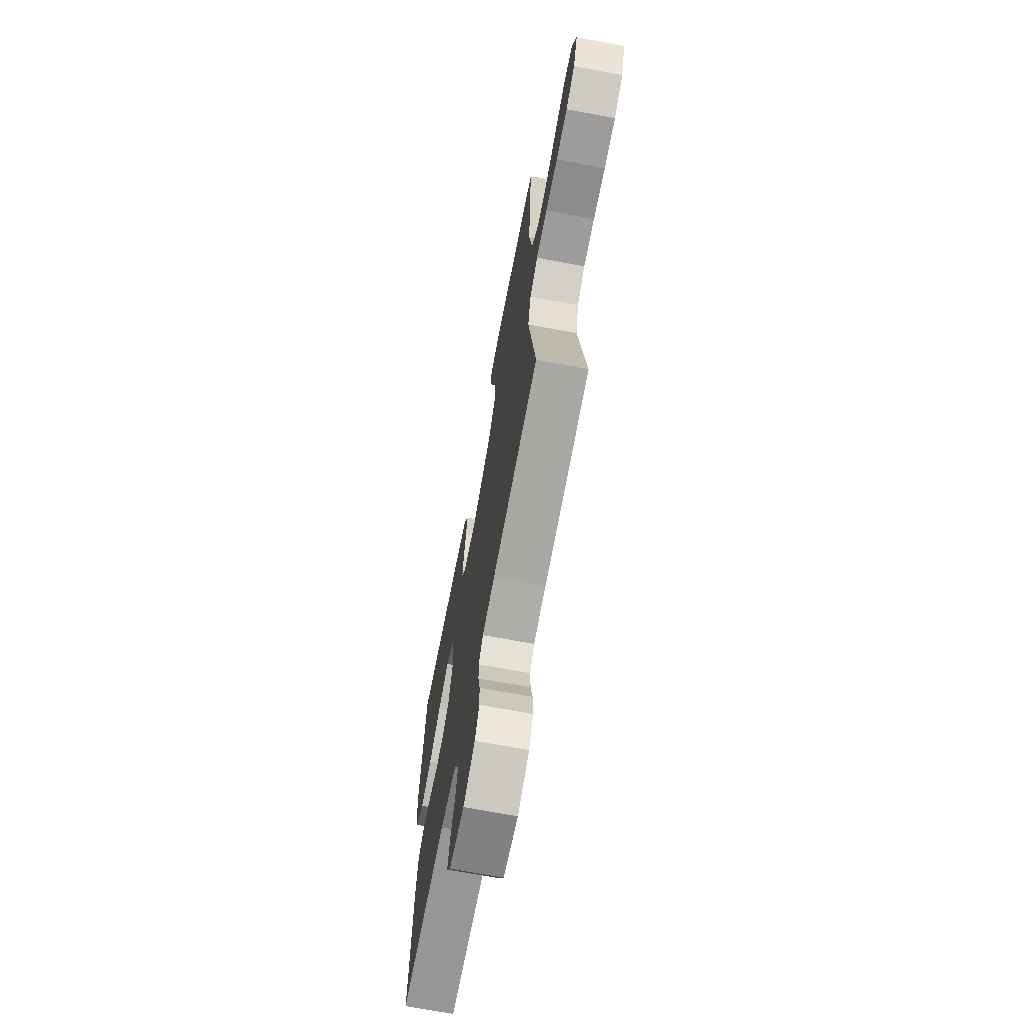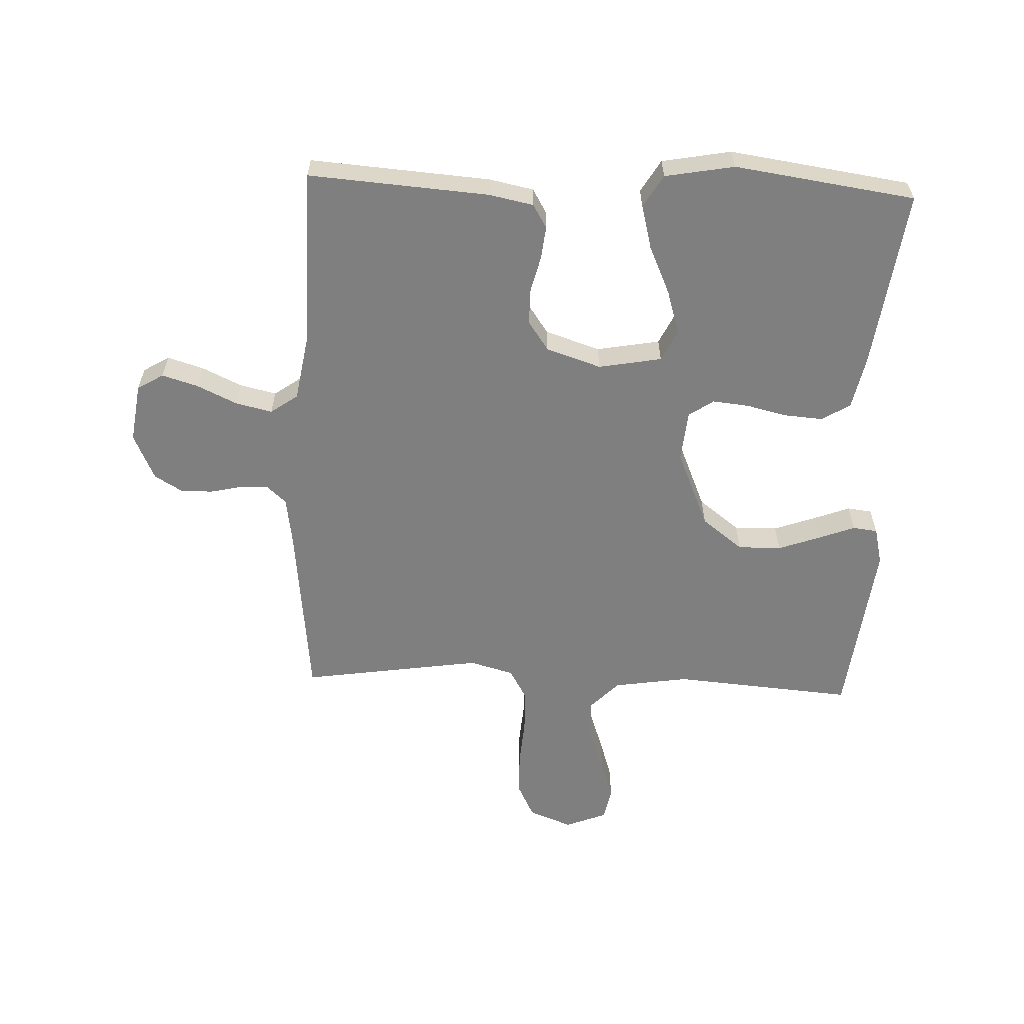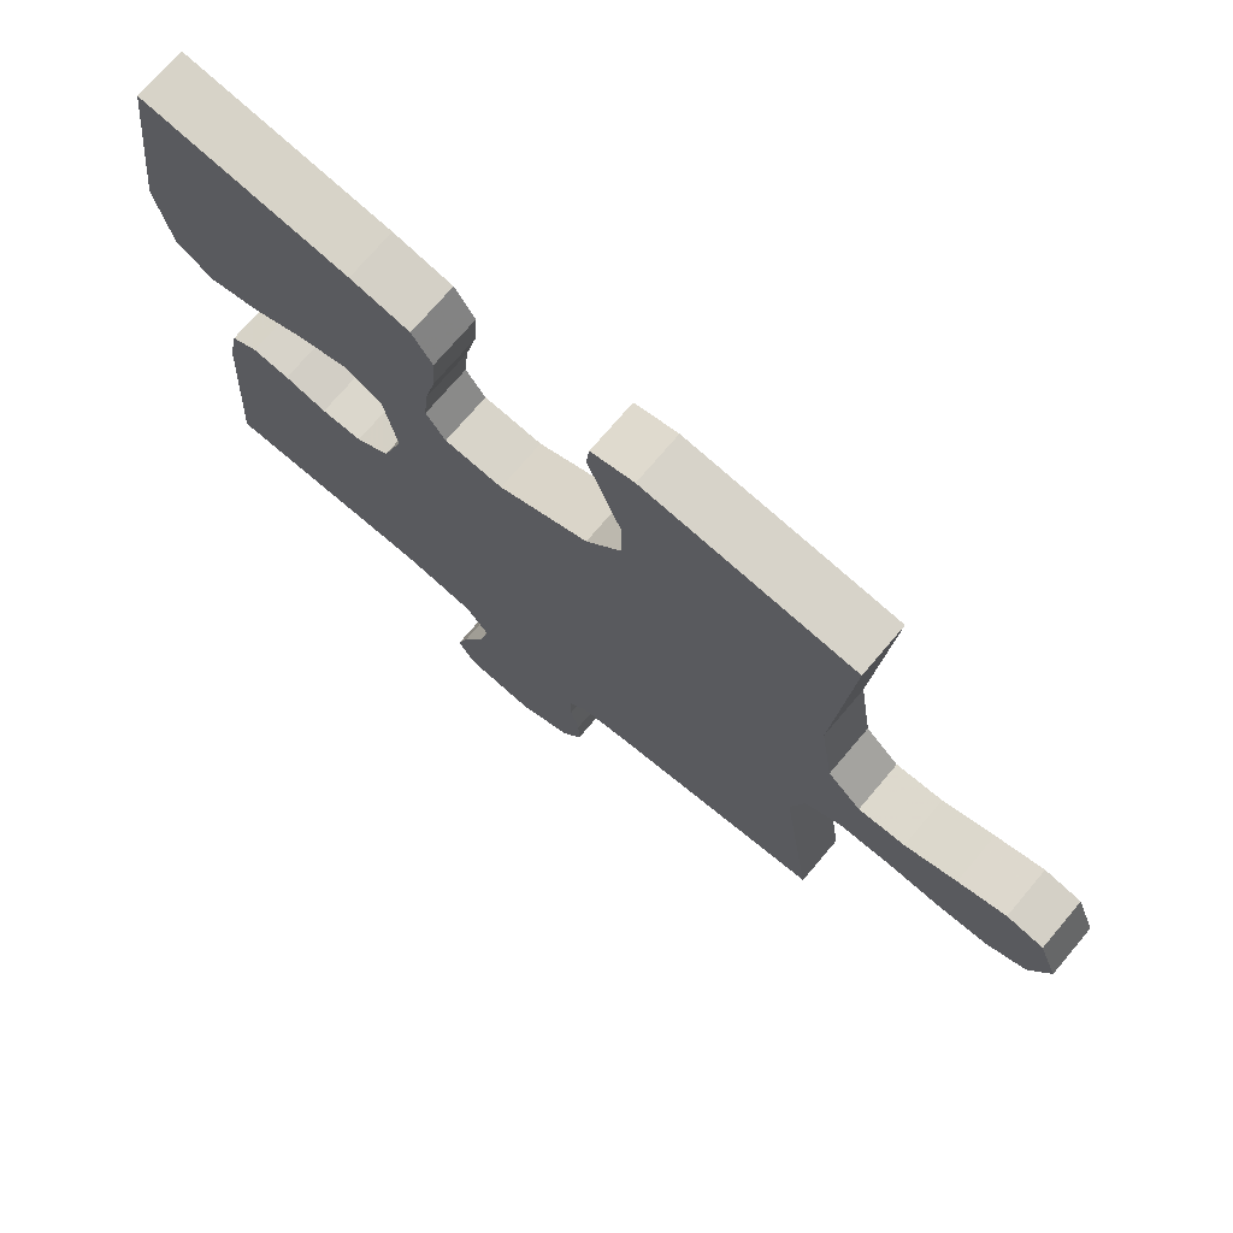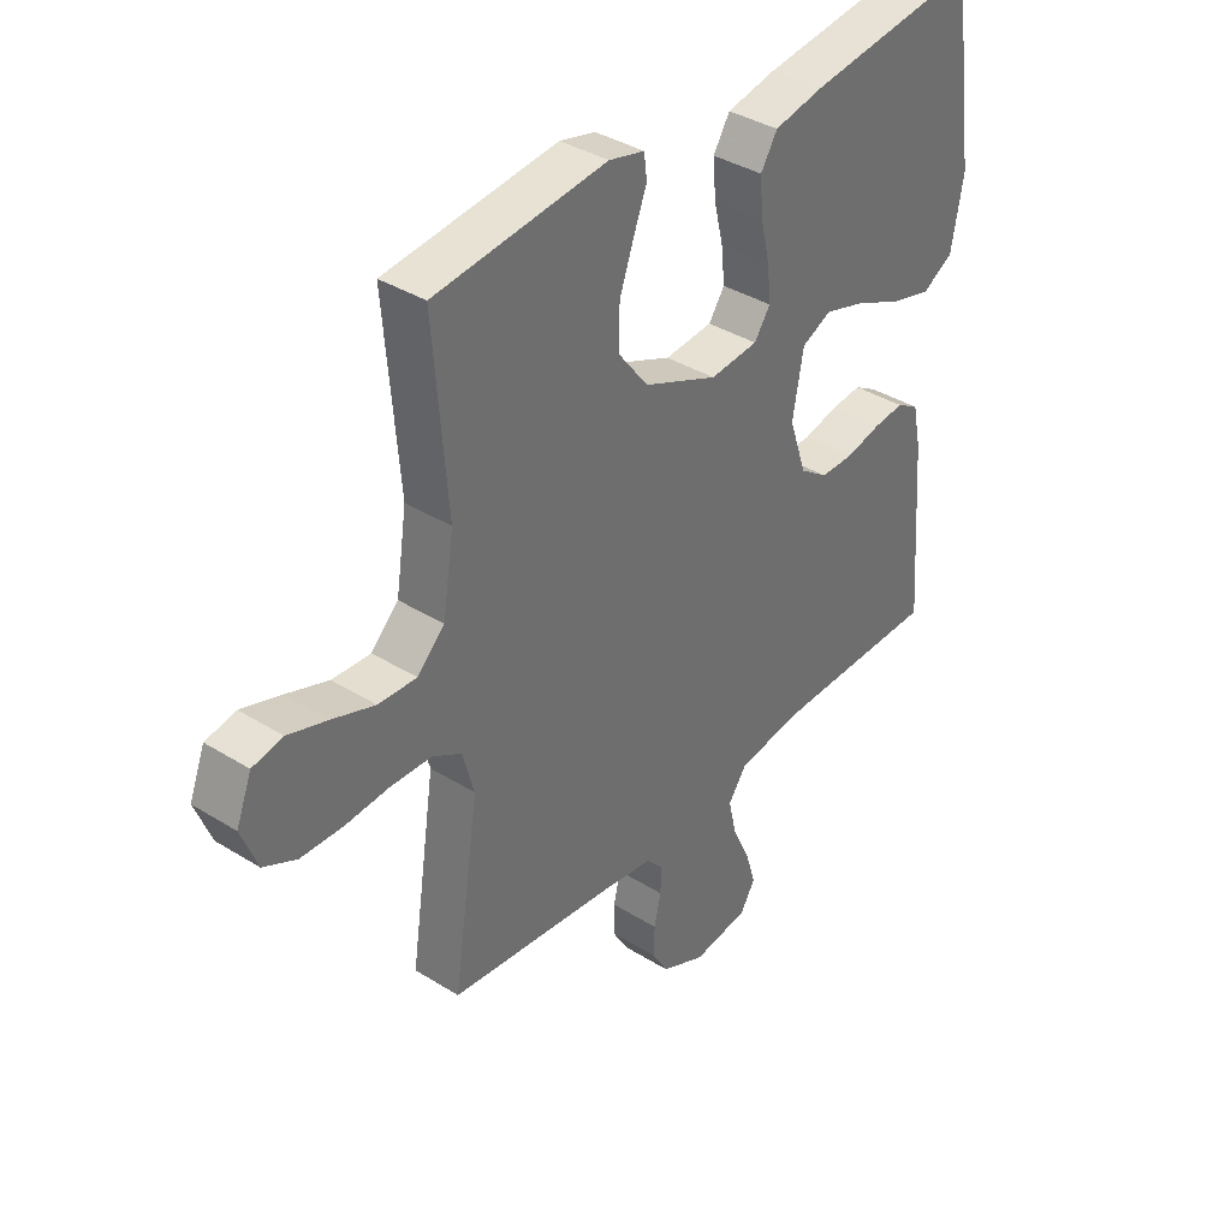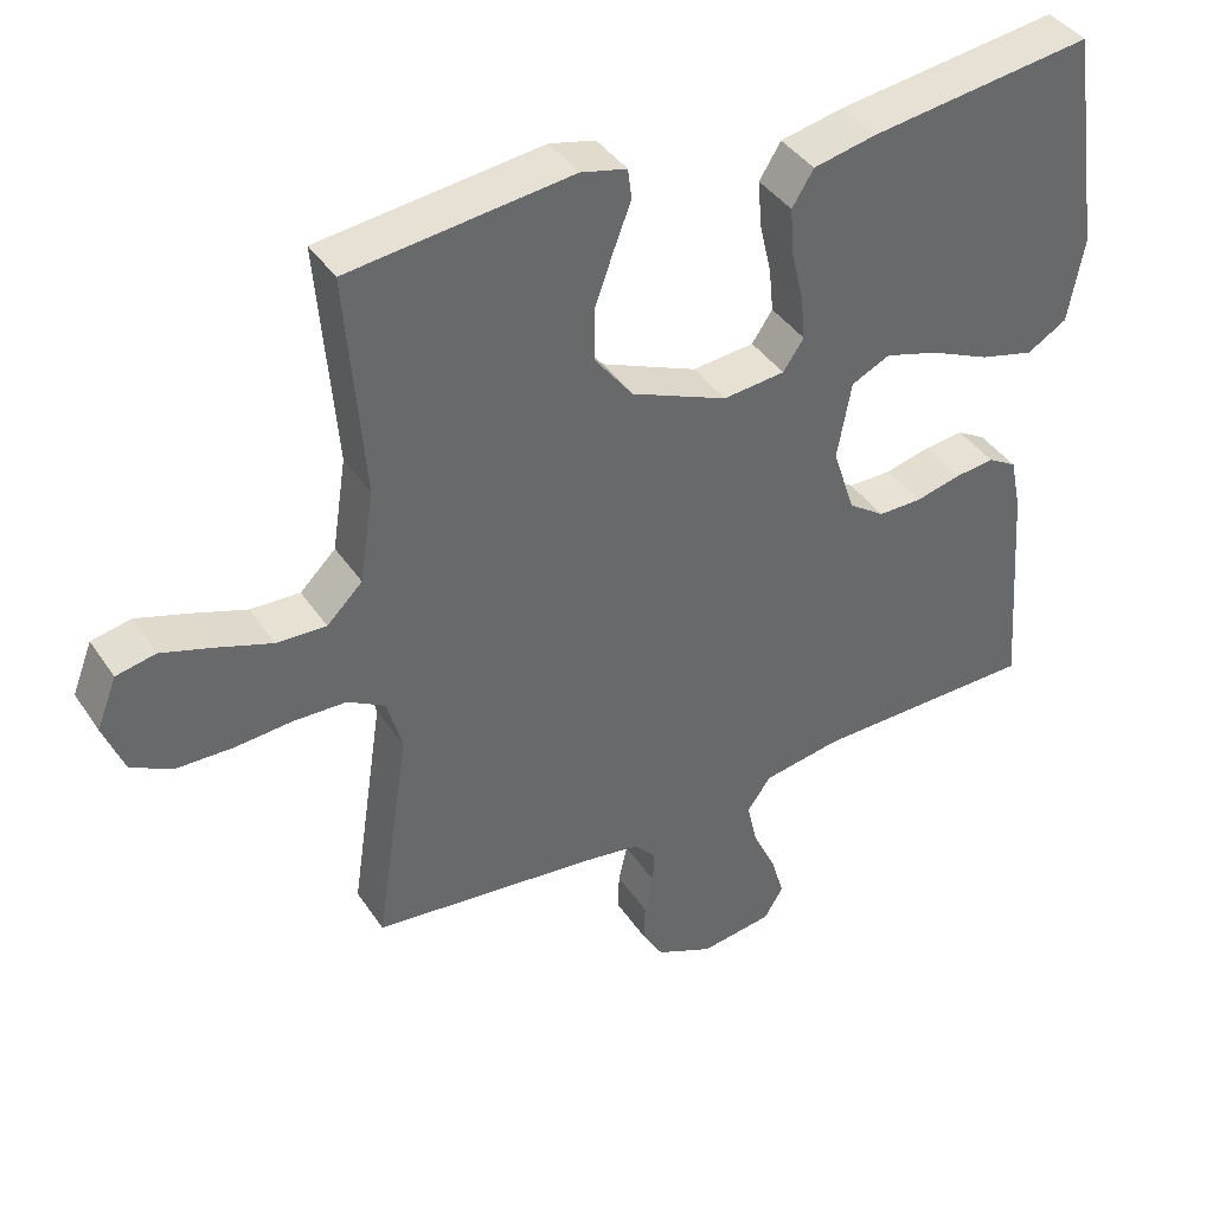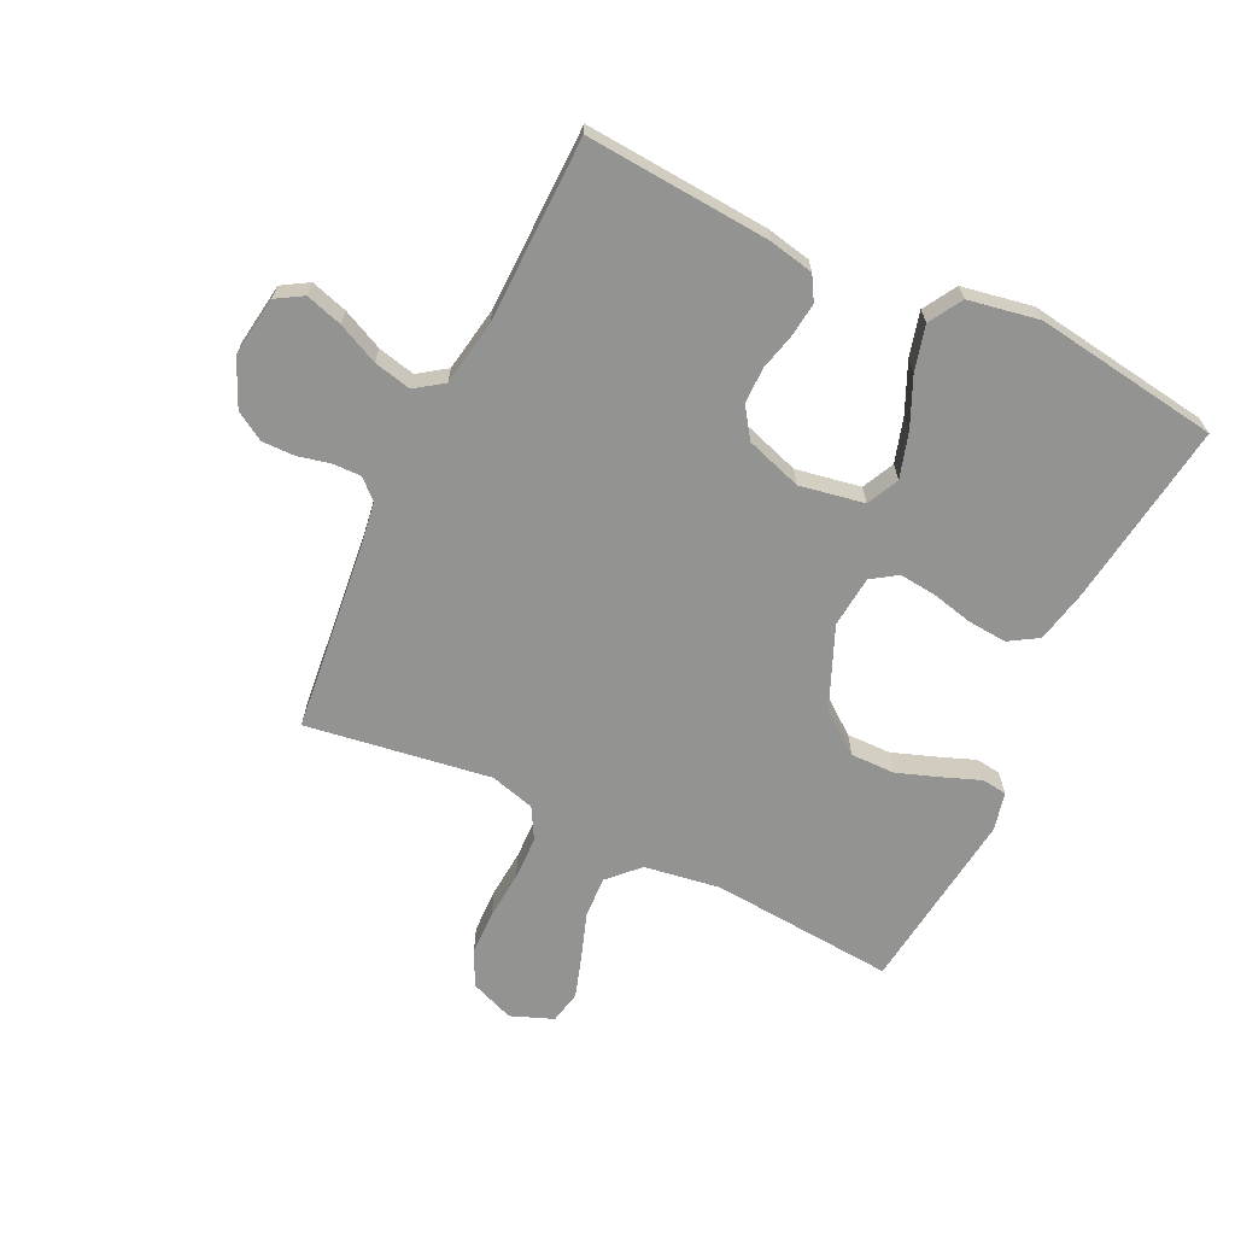
<metadata>
{"format":"obj","ext":"obj","renderer":"f3d","projection":"perspective","resolution":1024,"background":"white","views":[{"elev":-68.6,"azim":79.3,"up":"+Z"},{"elev":-59.8,"azim":-92.3,"up":"+Y"},{"elev":73.1,"azim":40.3,"up":"+Z"},{"elev":37.4,"azim":128.7,"up":"+Z"},{"elev":40.2,"azim":149.4,"up":"+Z"},{"elev":-66.7,"azim":-115.7,"up":"+Y"}]}
</metadata>
<code>
v 0.5 0.07 -0.5
v 0.2 0.07 -0.533
v 0.12 0.07 -0.545
v 0.091 0.07 -0.577
v 0.092 0.07 -0.623
v 0.104 0.07 -0.676
v 0.105 0.07 -0.729
v 0.077 0.07 -0.776
v 0 0.07 -0.811
v -0.098 0.07 -0.797
v -0.124 0.07 -0.754
v -0.106 0.07 -0.694
v -0.075 0.07 -0.628
v -0.061 0.07 -0.567
v -0.093 0.07 -0.522
v -0.2 0.07 -0.504
v -0.5 0.07 -0.5
v -0.478 0.07 -0.2
v -0.463 0.07 -0.127
v -0.424 0.07 -0.104
v -0.37 0.07 -0.11
v -0.309 0.07 -0.125
v -0.25 0.07 -0.125
v -0.201 0.07 -0.091
v -0.171 0.07 0
v -0.19 0.07 0.105
v -0.242 0.07 0.13
v -0.315 0.07 0.108
v -0.395 0.07 0.072
v -0.468 0.07 0.053
v -0.522 0.07 0.085
v -0.543 0.07 0.2
v -0.5 0.07 0.5
v -0.2 0.07 0.46
v -0.114 0.07 0.442
v -0.085 0.07 0.395
v -0.09 0.07 0.331
v -0.106 0.07 0.263
v -0.112 0.07 0.203
v -0.084 0.07 0.162
v 0 0.07 0.154
v 0.13 0.07 0.209
v 0.182 0.07 0.277
v 0.181 0.07 0.349
v 0.156 0.07 0.419
v 0.133 0.07 0.479
v 0.138 0.07 0.52
v 0.2 0.07 0.535
v 0.5 0.07 0.5
v 0.476 0.07 0.2
v 0.495 0.07 0.076
v 0.543 0.07 0.029
v 0.61 0.07 0.032
v 0.684 0.07 0.058
v 0.753 0.07 0.08
v 0.806 0.07 0.069
v 0.833 0.07 0
v 0.805 0.07 -0.072
v 0.748 0.07 -0.1
v 0.675 0.07 -0.102
v 0.597 0.07 -0.096
v 0.526 0.07 -0.098
v 0.475 0.07 -0.127
v 0.455 0.07 -0.2
v 0.5 0 -0.5
v 0.2 0 -0.533
v 0.12 0 -0.545
v 0.091 0 -0.577
v 0.092 0 -0.623
v 0.104 0 -0.676
v 0.105 0 -0.729
v 0.077 0 -0.776
v 0 0 -0.811
v -0.098 0 -0.797
v -0.124 0 -0.754
v -0.106 0 -0.694
v -0.075 0 -0.628
v -0.061 0 -0.567
v -0.093 0 -0.522
v -0.2 0 -0.504
v -0.5 0 -0.5
v -0.478 0 -0.2
v -0.463 0 -0.127
v -0.424 0 -0.104
v -0.37 0 -0.11
v -0.309 0 -0.125
v -0.25 0 -0.125
v -0.201 0 -0.091
v -0.171 0 0
v -0.19 0 0.105
v -0.242 0 0.13
v -0.315 0 0.108
v -0.395 0 0.072
v -0.468 0 0.053
v -0.522 0 0.085
v -0.543 0 0.2
v -0.5 0 0.5
v -0.2 0 0.46
v -0.114 0 0.442
v -0.085 0 0.395
v -0.09 0 0.331
v -0.106 0 0.263
v -0.112 0 0.203
v -0.084 0 0.162
v 0 0 0.154
v 0.13 0 0.209
v 0.182 0 0.277
v 0.181 0 0.349
v 0.156 0 0.419
v 0.133 0 0.479
v 0.138 0 0.52
v 0.2 0 0.535
v 0.5 0 0.5
v 0.476 0 0.2
v 0.495 0 0.076
v 0.543 0 0.029
v 0.61 0 0.032
v 0.684 0 0.058
v 0.753 0 0.08
v 0.806 0 0.069
v 0.833 0 0
v 0.805 0 -0.072
v 0.748 0 -0.1
v 0.675 0 -0.102
v 0.597 0 -0.096
v 0.526 0 -0.098
v 0.475 0 -0.127
v 0.455 0 -0.2
f 59 60 61
f 58 59 61
f 57 58 61
f 56 57 61
f 55 56 61
f 54 55 61
f 53 54 61
f 52 53 61 62
f 51 52 62 63
f 48 49 50
f 47 48 50
f 46 47 50
f 45 46 50
f 51 63 64
f 50 51 64
f 45 50 64
f 44 45 64
f 36 37 38
f 35 36 38
f 34 35 38
f 33 34 38
f 32 33 38
f 31 32 38
f 30 31 38
f 29 30 38
f 28 29 38
f 27 28 38 39
f 26 27 39 40
f 20 21 22
f 19 20 22
f 18 19 22
f 17 18 22
f 16 17 22
f 15 16 22 23
f 14 15 23 24
f 11 12 13
f 10 11 13
f 9 10 13
f 8 9 13
f 7 8 13
f 6 7 13
f 5 6 13
f 4 5 13 14
f 14 24 25
f 4 14 25
f 3 4 25
f 64 1 2
f 44 64 2
f 43 44 2
f 26 40 41
f 25 26 41
f 3 25 41
f 2 3 41
f 2 41 42
f 2 42 43
f 125 124 123
f 125 123 122
f 125 122 121
f 125 121 120
f 125 120 119
f 125 119 118
f 125 118 117
f 126 125 117 116
f 127 126 116 115
f 114 113 112
f 114 112 111
f 114 111 110
f 114 110 109
f 128 127 115
f 128 115 114
f 128 114 109
f 128 109 108
f 102 101 100
f 102 100 99
f 102 99 98
f 102 98 97
f 102 97 96
f 102 96 95
f 102 95 94
f 102 94 93
f 102 93 92
f 103 102 92 91
f 104 103 91 90
f 86 85 84
f 86 84 83
f 86 83 82
f 86 82 81
f 86 81 80
f 87 86 80 79
f 88 87 79 78
f 77 76 75
f 77 75 74
f 77 74 73
f 77 73 72
f 77 72 71
f 77 71 70
f 77 70 69
f 78 77 69 68
f 89 88 78
f 89 78 68
f 89 68 67
f 66 65 128
f 66 128 108
f 66 108 107
f 105 104 90
f 105 90 89
f 105 89 67
f 105 67 66
f 106 105 66
f 107 106 66
f 1 65 66 2
f 2 66 67 3
f 3 67 68 4
f 4 68 69 5
f 5 69 70 6
f 6 70 71 7
f 7 71 72 8
f 8 72 73 9
f 9 73 74 10
f 10 74 75 11
f 11 75 76 12
f 12 76 77 13
f 13 77 78 14
f 14 78 79 15
f 15 79 80 16
f 16 80 81 17
f 17 81 82 18
f 18 82 83 19
f 19 83 84 20
f 20 84 85 21
f 21 85 86 22
f 22 86 87 23
f 23 87 88 24
f 24 88 89 25
f 25 89 90 26
f 26 90 91 27
f 27 91 92 28
f 28 92 93 29
f 29 93 94 30
f 30 94 95 31
f 31 95 96 32
f 32 96 97 33
f 33 97 98 34
f 34 98 99 35
f 35 99 100 36
f 36 100 101 37
f 37 101 102 38
f 38 102 103 39
f 39 103 104 40
f 40 104 105 41
f 41 105 106 42
f 42 106 107 43
f 43 107 108 44
f 44 108 109 45
f 45 109 110 46
f 46 110 111 47
f 47 111 112 48
f 48 112 113 49
f 49 113 114 50
f 50 114 115 51
f 51 115 116 52
f 52 116 117 53
f 53 117 118 54
f 54 118 119 55
f 55 119 120 56
f 56 120 121 57
f 57 121 122 58
f 58 122 123 59
f 59 123 124 60
f 60 124 125 61
f 61 125 126 62
f 62 126 127 63
f 63 127 128 64
f 64 128 65 1

</code>
